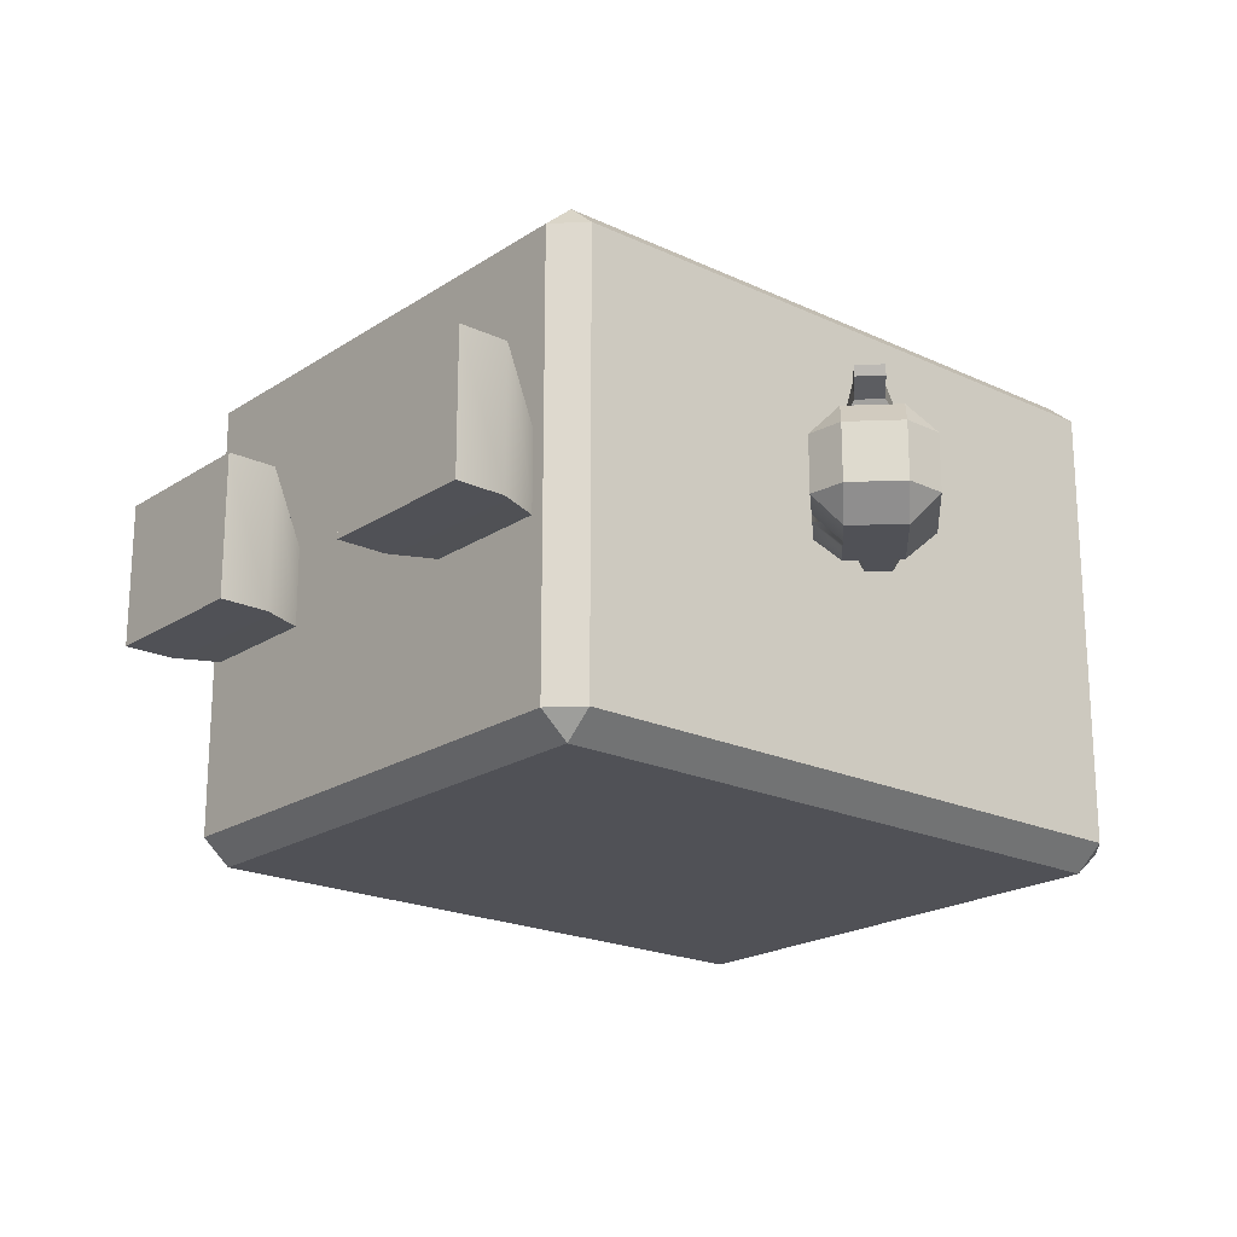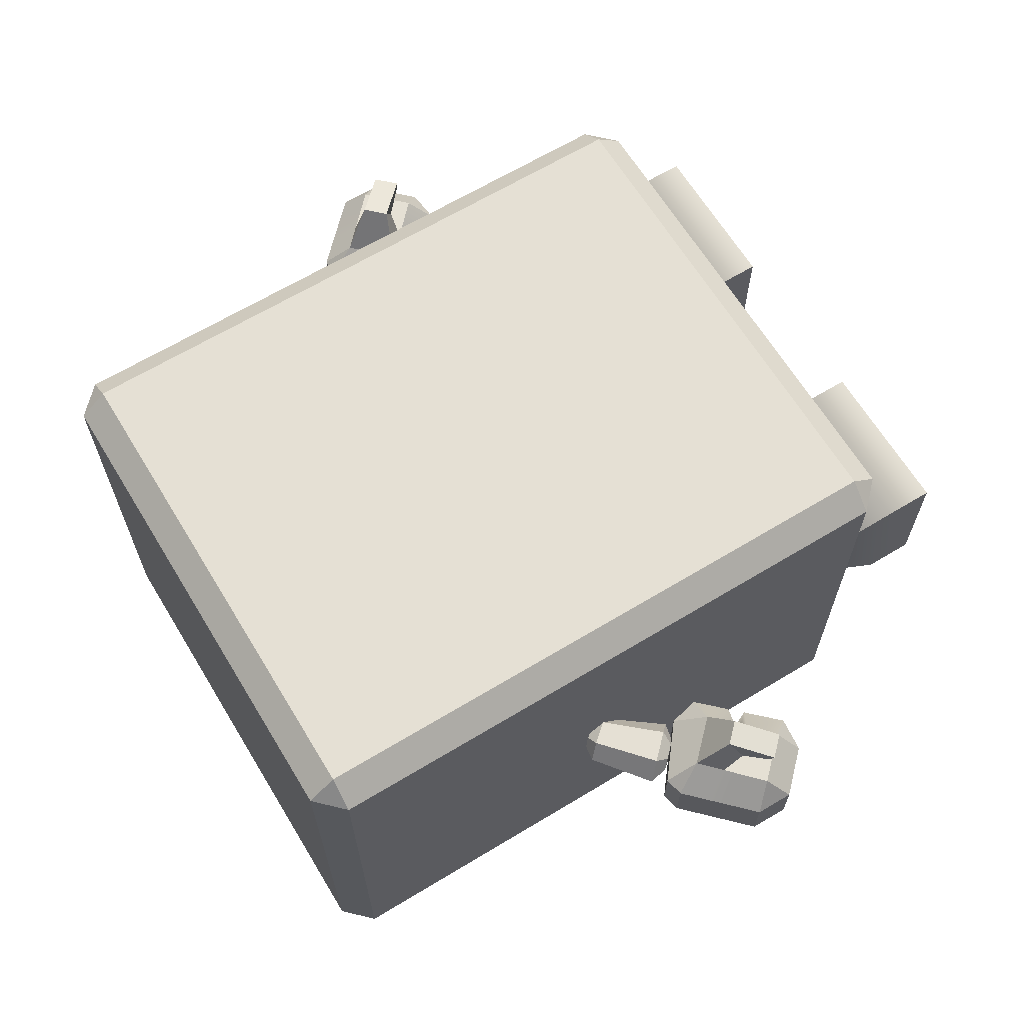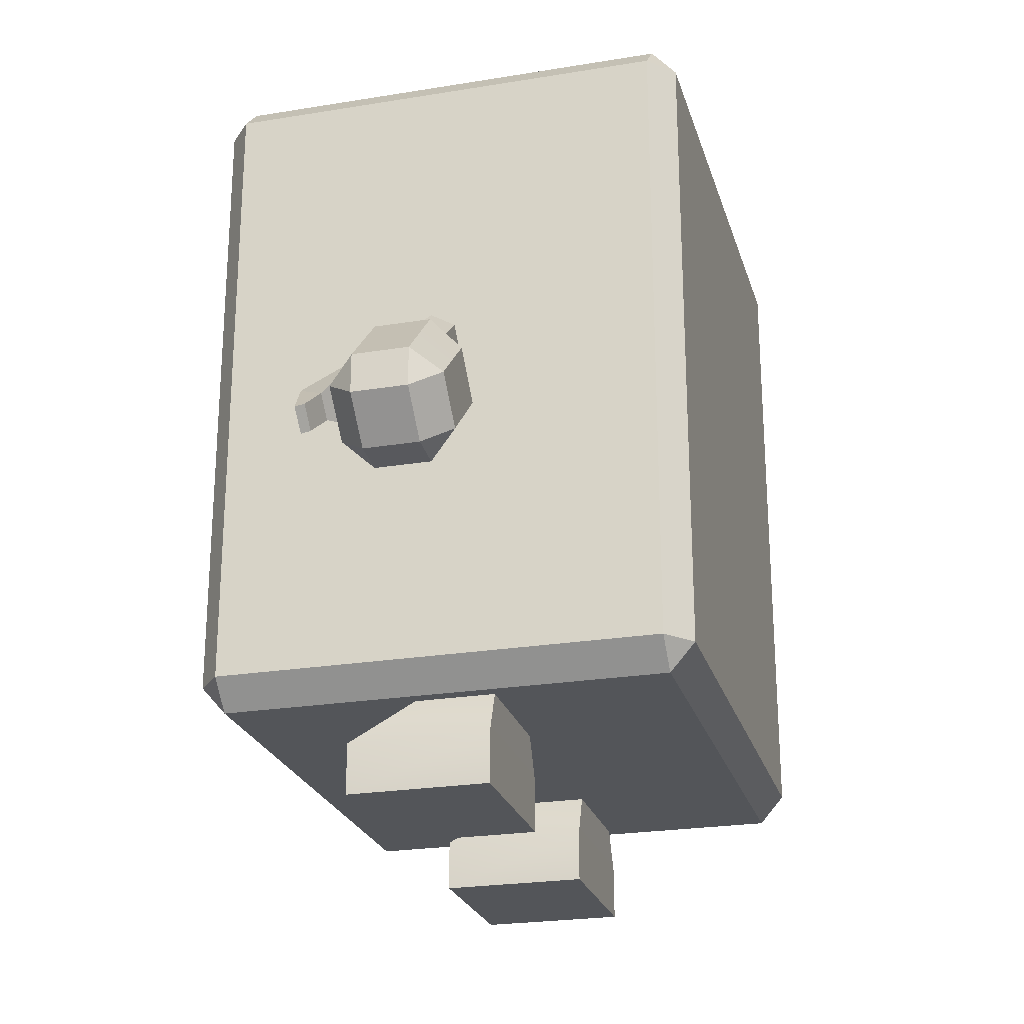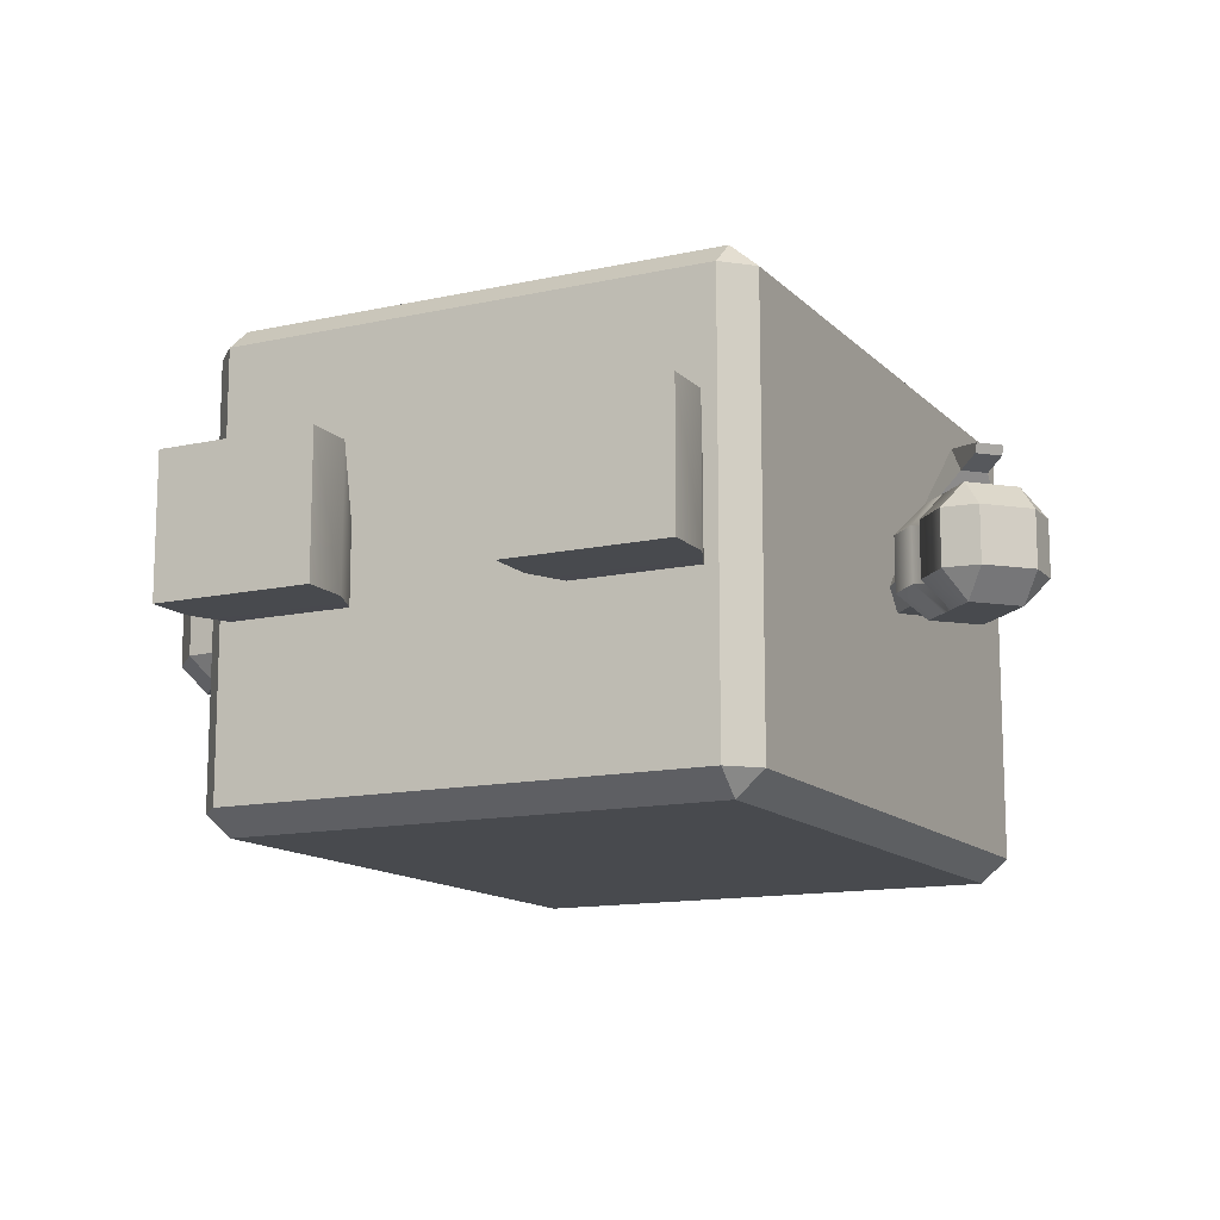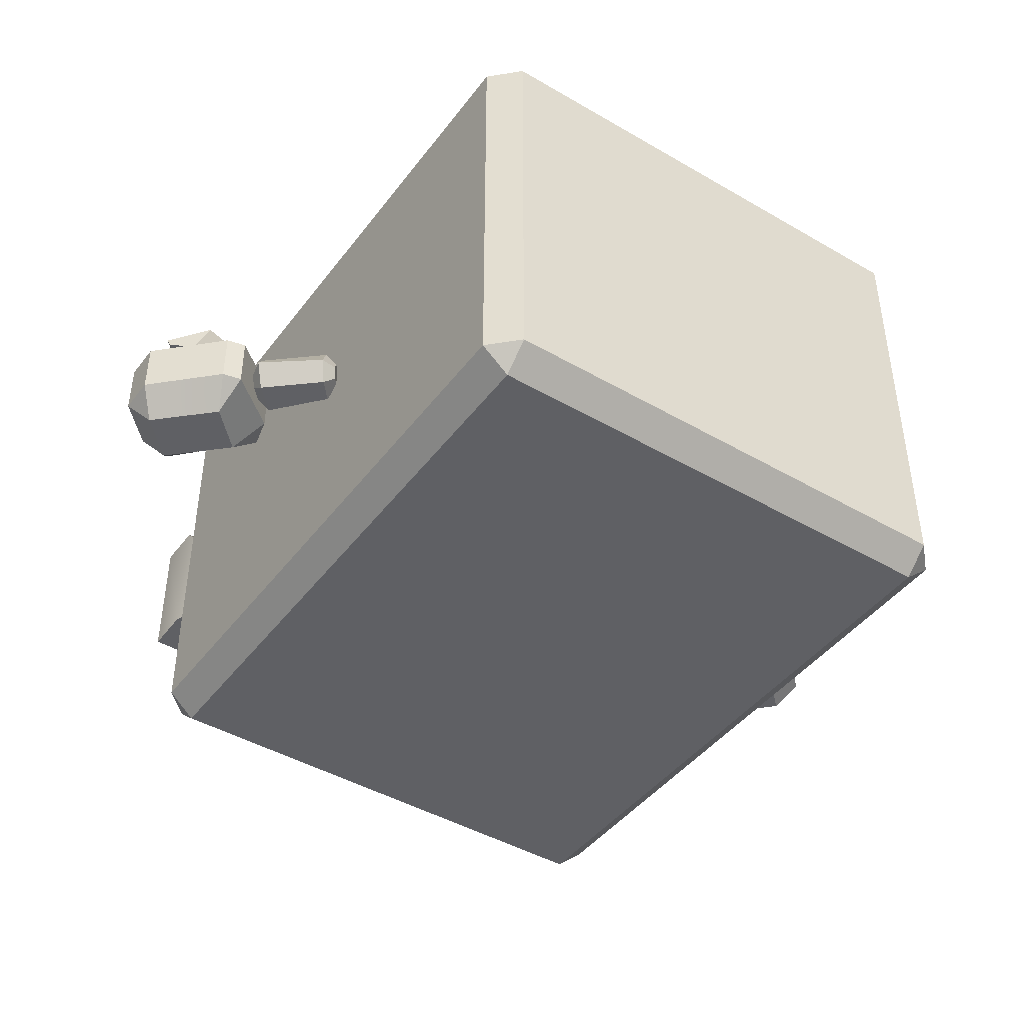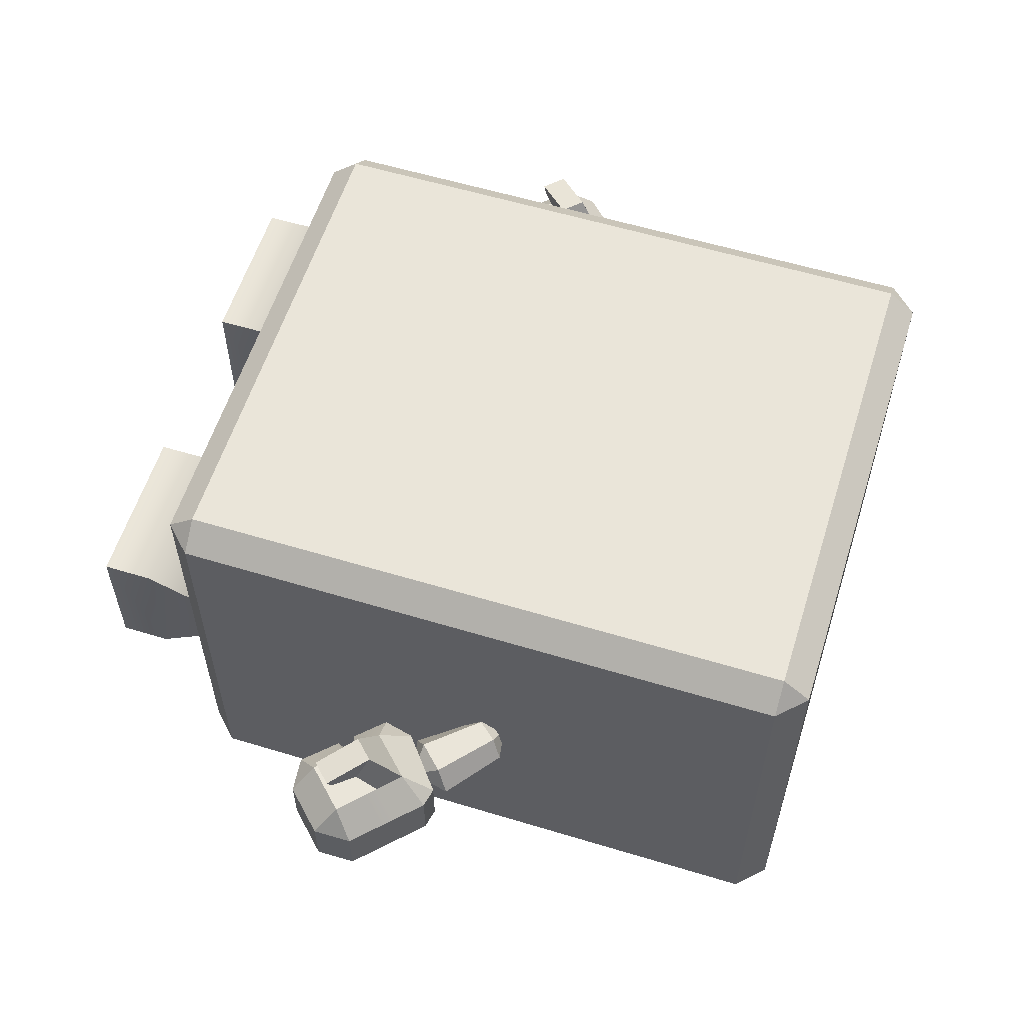
<metadata>
{"format":"obj","ext":"obj","renderer":"f3d","projection":"perspective","resolution":1024,"background":"white","views":[{"elev":-20.5,"azim":49.6,"up":"+Z"},{"elev":65.2,"azim":-121.3,"up":"+Z"},{"elev":-24.1,"azim":105.2,"up":"+Y"},{"elev":-13.2,"azim":26.8,"up":"+Z"},{"elev":-43.9,"azim":145.7,"up":"+Z"},{"elev":58.2,"azim":107.4,"up":"+Z"}]}
</metadata>
<code>
g default
v 3.693 -0.08909 0
v 2.97 0.5281 0
v 3.684 0.07958 -0.2281
v 3.698 -0.06897 -0.1141
v 3.434 -0.1756 -0.2281
v 3.573 -0.1966 -0.1141
v 3.309 -0.3032 -0
v 3.511 -0.2604 -0
v 3.434 -0.1756 0.2281
v 3.573 -0.1966 0.1141
v 3.684 0.07958 0.2281
v 3.698 -0.06897 0.1141
v 3.809 0.2072 0
v 3.761 -0.005166 -0
v 3.143 0.5542 -0.2281
v 3.013 0.5782 -0.1141
v 2.972 0.3539 -0.2281
v 2.928 0.4781 -0.1141
v 2.886 0.2538 -0
v 2.885 0.428 -0
v 2.972 0.3539 0.2281
v 2.928 0.4781 0.1141
v 3.143 0.5542 0.2281
v 3.013 0.5782 0.1141
v 3.228 0.6543 0
v 3.056 0.6283 -0
v 3.32 -0.6581 0.284
v 3.625 -0.6199 0.5679
v 3.397 -0.3357 0.284
v 4.414 -1.378 0.284
v 4.211 -1.179 0.5679
v 4.047 -1.415 0.284
v 3.956 0.1142 0.284
v 4.023 -0.2143 0.5679
v 4.158 0.07079 0.284
v 4.808 -0.5704 0.284
v 4.609 -0.7732 0.5679
v 4.812 -0.9719 0.284
v 3.956 0.1142 -0.284
v 4.158 0.07079 -0.284
v 4.023 -0.2143 -0.5679
v 4.609 -0.7732 -0.5679
v 4.808 -0.5704 -0.284
v 4.812 -0.9719 -0.284
v 3.397 -0.3357 -0.284
v 3.625 -0.6199 -0.5679
v 3.32 -0.6581 -0.284
v 4.047 -1.415 -0.284
v 4.211 -1.179 -0.5679
v 4.414 -1.378 -0.284
v 3.601 -0.9509 0.284
v 3.852 -0.8361 0.5679
v 4.249 -0.4305 0.5679
v 4.409 -0.1772 0.284
v 4.409 -0.1772 -0.284
v 4.249 -0.4305 -0.5679
v 3.852 -0.8361 -0.5679
v 3.601 -0.9509 -0.284
v 3.955 -0.9341 0.5679
v 3.729 -1.084 0.284
v 3.729 -1.084 -0.284
v 3.955 -0.9341 -0.5679
v 4.352 -0.5285 -0.5679
v 4.523 -0.2897 -0.284
v 4.523 -0.2897 0.284
v 4.352 -0.5285 0.5679
v 3.843 -0.8385 0.284
v 3.909 -0.8903 0.5679
v 4.306 -0.4846 0.5679
v 4.472 -0.2394 0.284
v 4.472 -0.2394 -0.284
v 4.306 -0.4846 -0.5679
v 3.909 -0.8903 -0.5679
v 3.843 -0.8385 -0.284
v 4.069 -0.8484 0.7797
v 3.943 -0.7273 1.039
v 4.265 -0.6491 0.7797
v 4.138 -0.528 1.039
v 4.281 -1.056 0.865
v 4.311 -1.088 0.954
v 4.477 -0.8569 0.865
v 4.507 -0.8891 0.954
g pCylinder2
f 3 4 6 5
f 4 3 13 14
f 5 6 8 7
f 7 8 10 9
f 9 10 12 11
f 11 12 14 13
f 15 16 26 25
f 16 15 17 18
f 18 17 19 20
f 20 19 21 22
f 22 21 23 24
f 24 23 25 26
f 3 5 17 15
f 5 7 19 17
f 7 9 21 19
f 9 11 23 21
f 11 13 25 23
f 13 3 15 25
f 6 4 1
f 8 6 1
f 10 8 1
f 12 10 1
f 14 12 1
f 4 14 1
f 16 18 2
f 18 20 2
f 20 22 2
f 22 24 2
f 24 26 2
f 26 16 2
f 27 29 45 47
f 28 27 51 52
f 29 28 34 33
f 30 32 48 50
f 31 30 38 37
f 33 35 40 39
f 35 34 53 54
f 36 38 44 43
f 39 41 46 45
f 41 40 55 56
f 42 44 50 49
f 47 46 57 58
f 80 79 81 82
f 35 54 55 40
f 41 56 57 46
f 47 58 51 27
f 30 50 44 38
f 45 29 33 39
f 27 28 29
f 30 31 32
f 33 34 35
f 36 37 38
f 39 40 41
f 42 43 44
f 45 46 47
f 48 49 50
f 59 60 32 31
f 66 59 31 37
f 65 66 37 36
f 64 65 36 43
f 63 64 43 42
f 62 63 42 49
f 61 62 49 48
f 60 61 48 32
f 52 51 67 68
f 51 58 74 67
f 58 57 73 74
f 57 56 72 73
f 56 55 71 72
f 55 54 70 71
f 54 53 69 70
f 53 52 68 69
f 68 67 60 59
f 69 68 59 66
f 70 69 66 65
f 71 70 65 64
f 72 71 64 63
f 73 72 63 62
f 74 73 62 61
f 67 74 61 60
f 28 52 75 76
f 52 53 77 75
f 53 34 78 77
f 34 28 76 78
f 76 75 79 80
f 75 77 81 79
f 77 78 82 81
f 78 76 80 82
g default
v -2.637 -4.225 0.9881
v -0.9152 -4.225 0.9881
v -2.432 -3.225 0.267
v -1.12 -3.225 0.267
v -2.432 -3.225 -0.4947
v -1.12 -3.225 -0.4947
v -2.637 -4.225 -0.5
v -0.9152 -4.225 -0.5
v -2.637 -3.705 0.9881
v -2.637 -3.705 -0.5
v -0.9152 -3.705 -0.5
v -0.9152 -3.705 0.9881
g pCube2
f 83 84 94 91
f 85 86 88 87
f 92 93 90 89
f 89 90 84 83
f 84 90 93 94
f 89 83 91 92
f 92 91 85 87
f 87 88 93 92
f 94 93 88 86
f 91 94 86 85
g default
v -3.573 -0.08909 -0
v -2.85 0.5281 -0
v -3.564 0.07958 -0.2281
v -3.578 -0.06897 -0.1141
v -3.313 -0.1756 -0.2281
v -3.453 -0.1966 -0.1141
v -3.188 -0.3032 -0
v -3.39 -0.2604 -0
v -3.313 -0.1756 0.2281
v -3.453 -0.1966 0.1141
v -3.564 0.07958 0.2281
v -3.578 -0.06897 0.1141
v -3.689 0.2072 -0
v -3.641 -0.005166 -0
v -3.022 0.5542 -0.2281
v -2.893 0.5782 -0.1141
v -2.851 0.3539 -0.2281
v -2.807 0.4781 -0.1141
v -2.766 0.2538 -0
v -2.765 0.428 -0
v -2.851 0.3539 0.2281
v -2.807 0.4781 0.1141
v -3.022 0.5542 0.2281
v -2.893 0.5782 0.1141
v -3.108 0.6543 -0
v -2.936 0.6283 -0
v -3.2 -0.6581 0.284
v -3.505 -0.6199 0.5679
v -3.277 -0.3357 0.284
v -4.294 -1.378 0.284
v -4.091 -1.179 0.5679
v -3.926 -1.415 0.284
v -3.836 0.1142 0.284
v -3.903 -0.2143 0.5679
v -4.038 0.07079 0.284
v -4.687 -0.5704 0.284
v -4.489 -0.7732 0.5679
v -4.691 -0.9719 0.284
v -3.836 0.1142 -0.284
v -4.038 0.07079 -0.284
v -3.903 -0.2143 -0.5679
v -4.489 -0.7732 -0.5679
v -4.687 -0.5704 -0.284
v -4.691 -0.9719 -0.284
v -3.277 -0.3357 -0.284
v -3.505 -0.6199 -0.5679
v -3.2 -0.6581 -0.284
v -3.926 -1.415 -0.284
v -4.091 -1.179 -0.5679
v -4.294 -1.378 -0.284
v -3.481 -0.9509 0.284
v -3.732 -0.8361 0.5679
v -4.129 -0.4305 0.5679
v -4.289 -0.1772 0.284
v -4.289 -0.1772 -0.284
v -4.129 -0.4305 -0.5679
v -3.732 -0.8361 -0.5679
v -3.481 -0.9509 -0.284
v -3.834 -0.9341 0.5679
v -3.608 -1.084 0.284
v -3.608 -1.084 -0.284
v -3.834 -0.9341 -0.5679
v -4.232 -0.5285 -0.5679
v -4.403 -0.2897 -0.284
v -4.403 -0.2897 0.284
v -4.232 -0.5285 0.5679
v -3.723 -0.8385 0.284
v -3.788 -0.8903 0.5679
v -4.186 -0.4846 0.5679
v -4.352 -0.2394 0.284
v -4.352 -0.2394 -0.284
v -4.186 -0.4846 -0.5679
v -3.788 -0.8903 -0.5679
v -3.723 -0.8385 -0.284
v -3.949 -0.8484 0.7797
v -3.823 -0.7273 1.039
v -4.144 -0.6491 0.7797
v -4.018 -0.528 1.039
v -4.161 -1.056 0.865
v -4.191 -1.088 0.954
v -4.356 -0.8569 0.865
v -4.386 -0.8891 0.954
g pCylinder3
f 97 99 100 98
f 98 108 107 97
f 99 101 102 100
f 101 103 104 102
f 103 105 106 104
f 105 107 108 106
f 109 119 120 110
f 110 112 111 109
f 112 114 113 111
f 114 116 115 113
f 116 118 117 115
f 118 120 119 117
f 97 109 111 99
f 99 111 113 101
f 101 113 115 103
f 103 115 117 105
f 105 117 119 107
f 107 119 109 97
f 100 95 98
f 102 95 100
f 104 95 102
f 106 95 104
f 108 95 106
f 98 95 108
f 110 96 112
f 112 96 114
f 114 96 116
f 116 96 118
f 118 96 120
f 120 96 110
f 121 141 139 123
f 122 146 145 121
f 123 127 128 122
f 124 144 142 126
f 125 131 132 124
f 127 133 134 129
f 129 148 147 128
f 130 137 138 132
f 133 139 140 135
f 135 150 149 134
f 136 143 144 138
f 141 152 151 140
f 174 176 175 173
f 129 134 149 148
f 135 140 151 150
f 141 121 145 152
f 124 132 138 144
f 139 133 127 123
f 121 123 122
f 124 126 125
f 127 129 128
f 130 132 131
f 133 135 134
f 136 138 137
f 139 141 140
f 142 144 143
f 153 125 126 154
f 160 131 125 153
f 159 130 131 160
f 158 137 130 159
f 157 136 137 158
f 156 143 136 157
f 155 142 143 156
f 154 126 142 155
f 146 162 161 145
f 145 161 168 152
f 152 168 167 151
f 151 167 166 150
f 150 166 165 149
f 149 165 164 148
f 148 164 163 147
f 147 163 162 146
f 162 153 154 161
f 163 160 153 162
f 164 159 160 163
f 165 158 159 164
f 166 157 158 165
f 167 156 157 166
f 168 155 156 167
f 161 154 155 168
f 122 170 169 146
f 146 169 171 147
f 147 171 172 128
f 128 172 170 122
f 170 174 173 169
f 169 173 175 171
f 171 175 176 172
f 172 176 174 170
g default
v 0.9899 -4.225 0.9496
v 2.712 -4.225 0.9496
v 1.195 -3.225 0.267
v 2.507 -3.225 0.267
v 1.195 -3.225 -0.4947
v 2.507 -3.225 -0.4947
v 0.9899 -4.225 -0.5
v 2.712 -4.225 -0.5
v 0.9899 -3.705 0.9496
v 0.9899 -3.705 -0.5
v 2.712 -3.705 -0.5
v 2.712 -3.705 0.9496
g pCube3
f 177 178 188 185
f 179 180 182 181
f 186 187 184 183
f 183 184 178 177
f 178 184 187 188
f 183 177 185 186
f 186 185 179 181
f 181 182 187 186
f 188 187 182 180
f 185 188 180 179
g default
v -2.566 -3.263 2.275
v -2.566 -2.972 2.528
v -2.856 -2.972 2.275
v 2.96 -2.972 2.275
v 2.669 -2.972 2.528
v 2.669 -3.263 2.275
v -2.856 3.553 2.275
v -2.566 3.553 2.528
v -2.566 3.844 2.275
v 2.669 3.844 2.275
v 2.669 3.553 2.528
v 2.96 3.553 2.275
v -2.856 3.553 -2.275
v -2.566 3.844 -2.275
v -2.566 3.553 -2.528
v 2.669 3.553 -2.528
v 2.669 3.844 -2.275
v 2.96 3.553 -2.275
v -2.856 -2.972 -2.275
v -2.566 -2.972 -2.528
v -2.566 -3.263 -2.275
v 2.669 -3.263 -2.275
v 2.669 -2.972 -2.528
v 2.96 -2.972 -2.275
g pCube1
f 189 191 207 209
f 190 189 194 193
f 191 190 196 195
f 192 194 210 212
f 193 192 200 199
f 195 197 202 201
f 197 196 199 198
f 198 200 206 205
f 201 203 208 207
f 203 202 205 204
f 204 206 212 211
f 209 208 211 210
f 190 193 199 196
f 197 198 205 202
f 203 204 211 208
f 209 210 194 189
f 192 212 206 200
f 207 191 195 201
f 189 190 191
f 192 193 194
f 195 196 197
f 198 199 200
f 201 202 203
f 204 205 206
f 207 208 209
f 210 211 212

</code>
